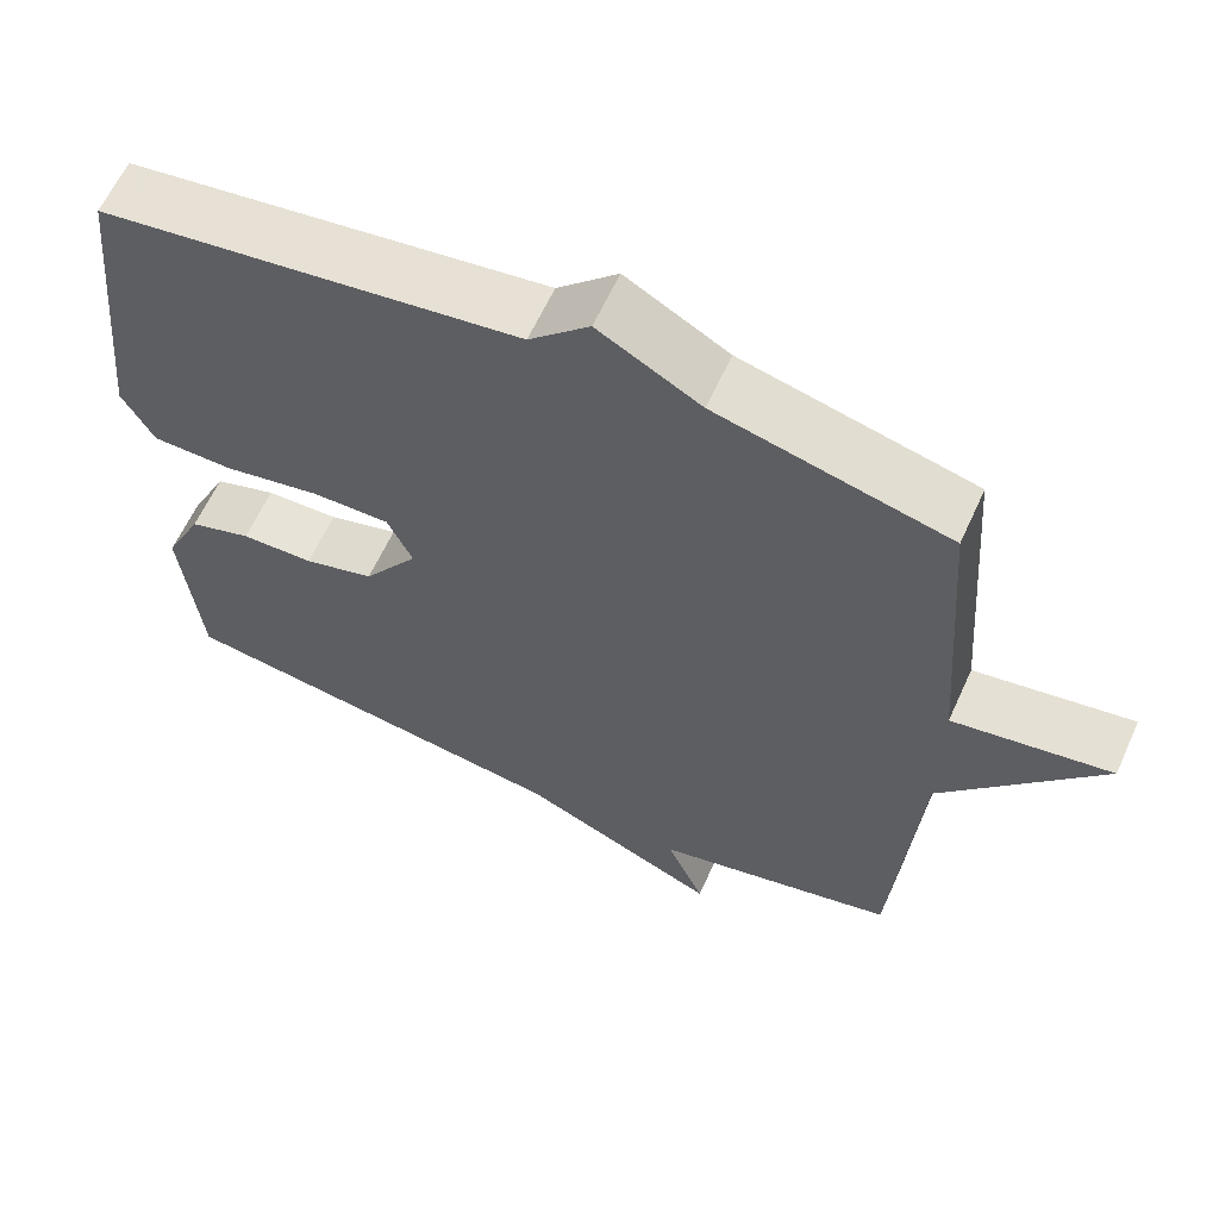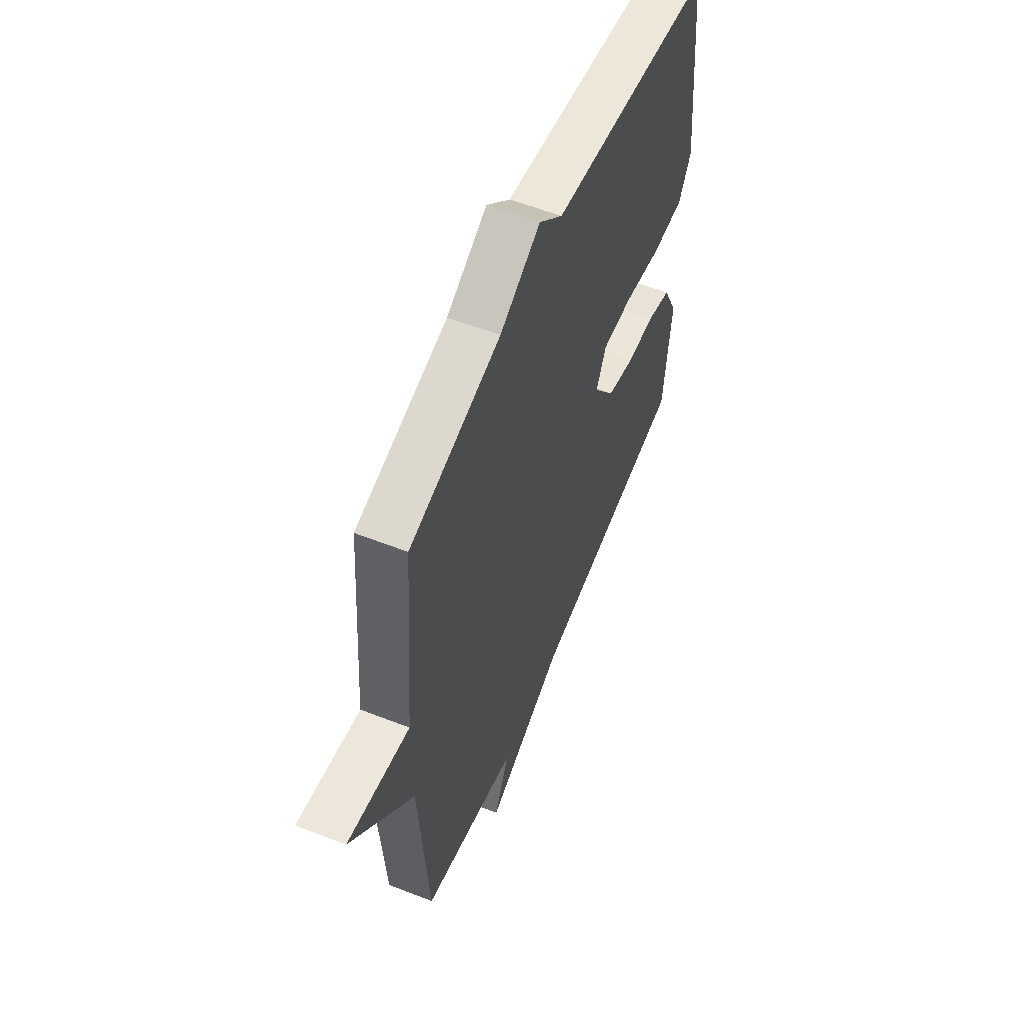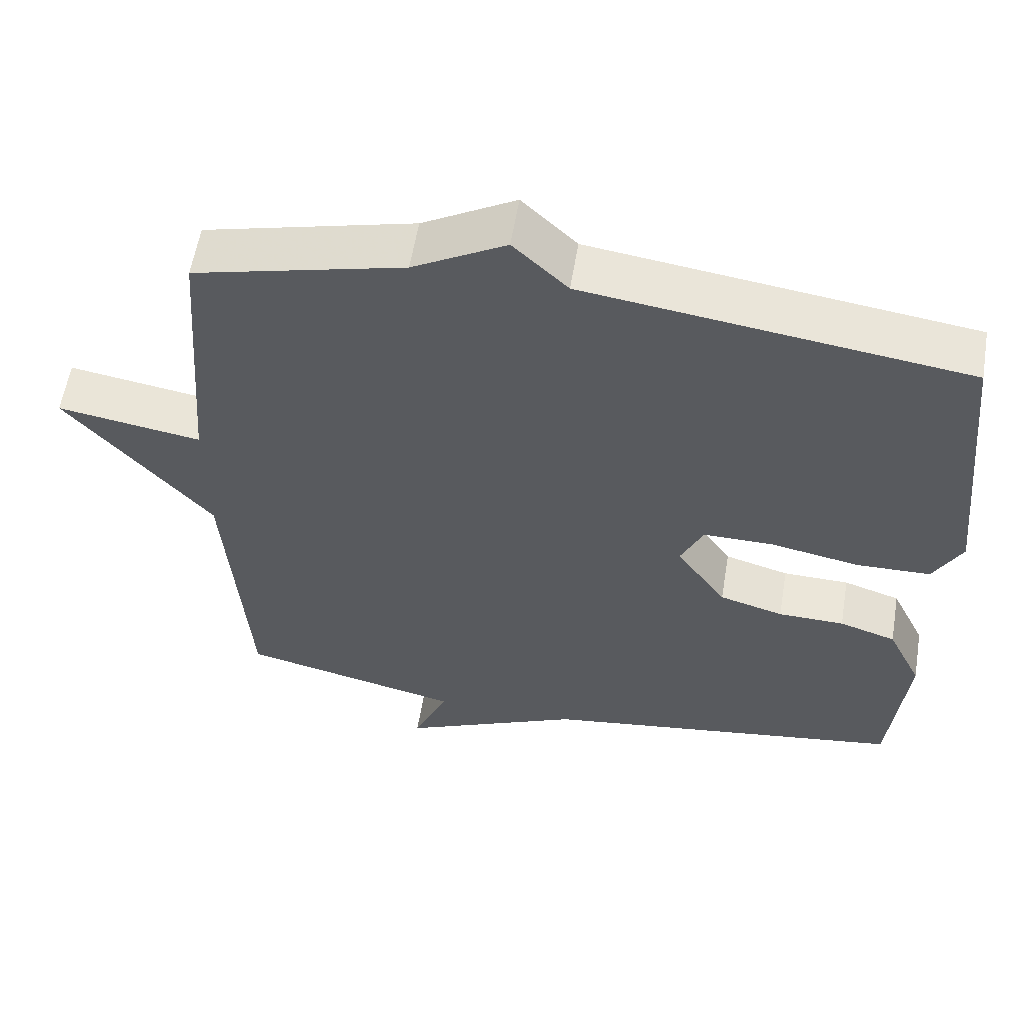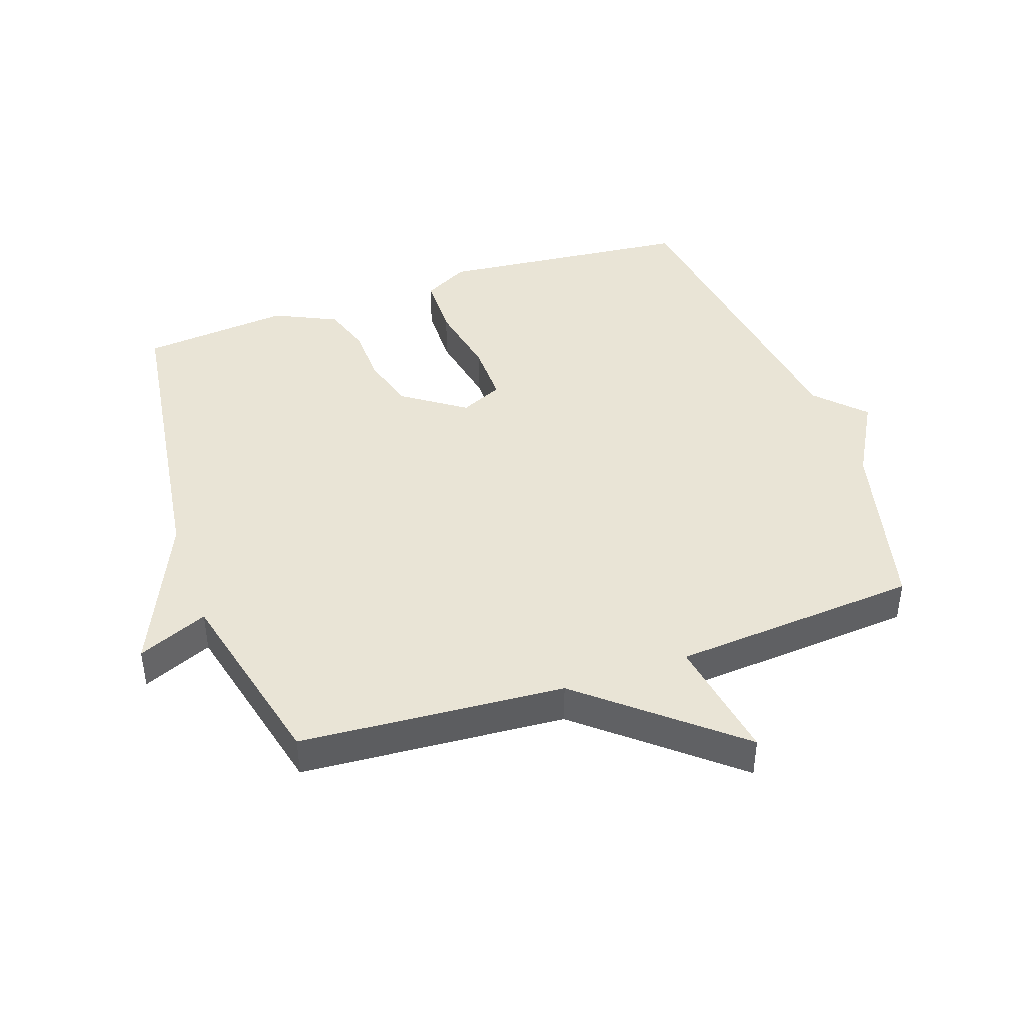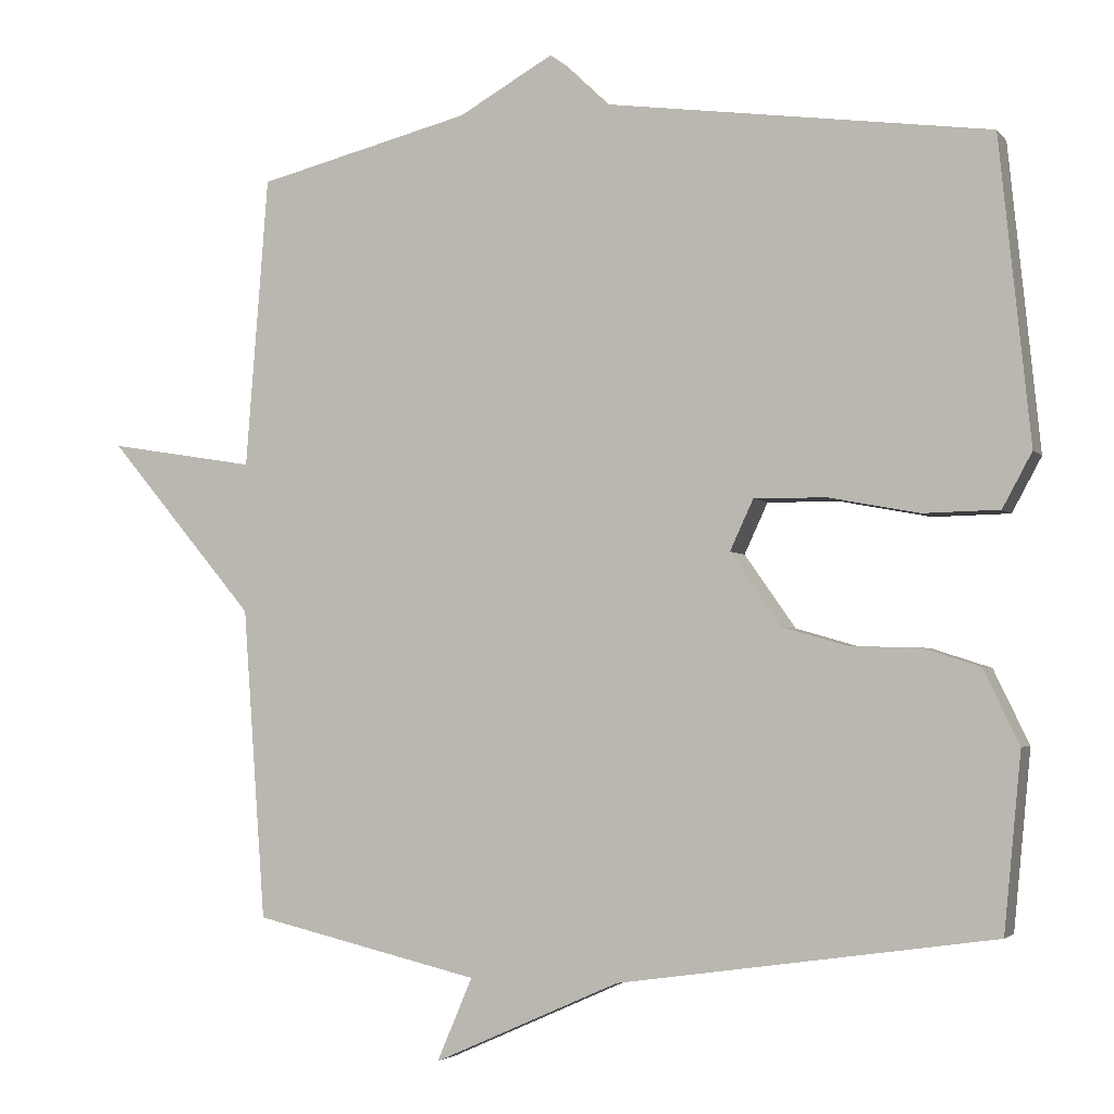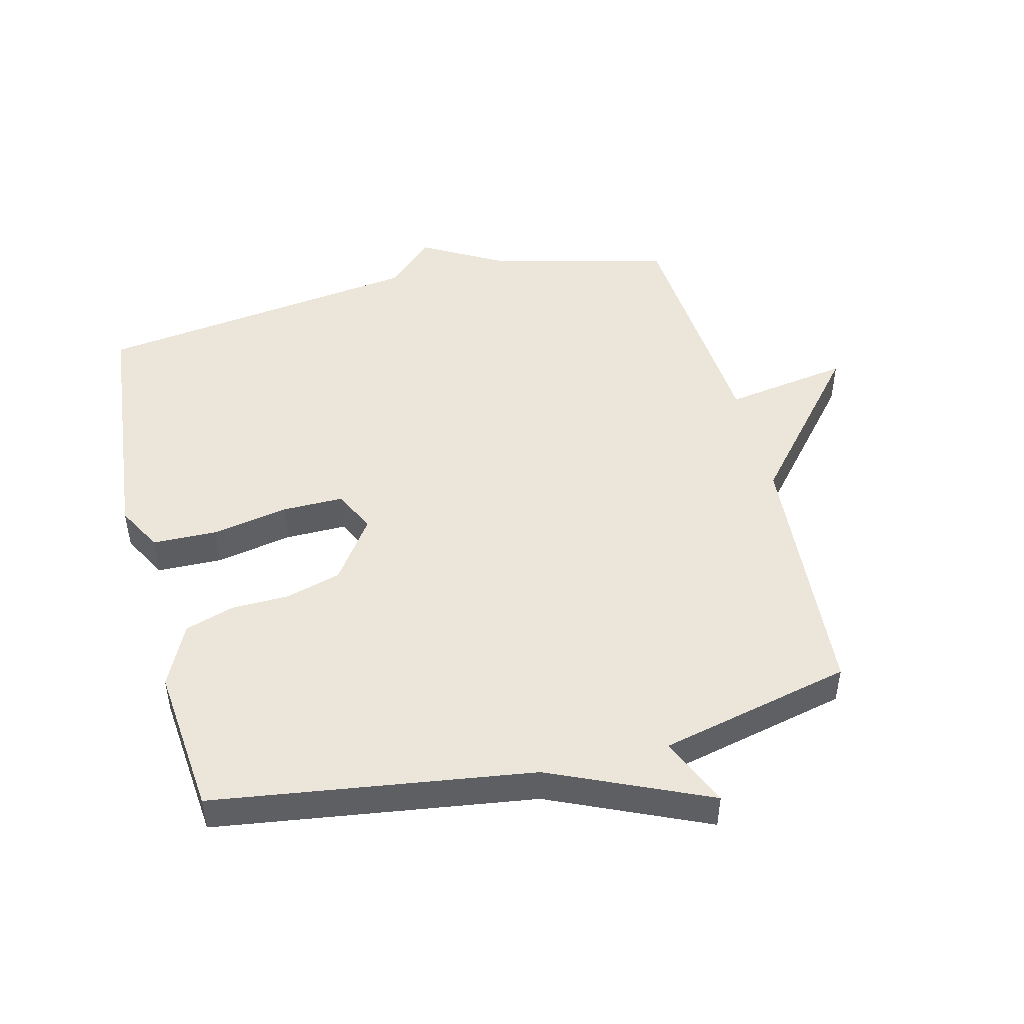
<metadata>
{"format":"obj","ext":"obj","renderer":"f3d","projection":"perspective","resolution":1024,"background":"white","views":[{"elev":62.0,"azim":-155.6,"up":"+Z"},{"elev":57.2,"azim":-67.8,"up":"+Z"},{"elev":58.0,"azim":9.3,"up":"+Z"},{"elev":42.5,"azim":-109.2,"up":"+Y"},{"elev":-3.2,"azim":19.5,"up":"+Z"},{"elev":47.7,"azim":166.0,"up":"+Y"}]}
</metadata>
<code>
v -0.5 0.07 0.5
v -0.215 0.07 0.571
v -0.089 0.07 0.642
v -0.015 0.07 0.571
v 0.5 0.07 0.5
v 0.541 0.07 0.098
v 0.502 0.07 0.026
v 0.401 0.07 0.024
v 0.281 0.07 0.047
v 0.185 0.07 0.048
v 0.154 0.07 -0.019
v 0.222 0.07 -0.116
v 0.309 0.07 -0.141
v 0.399 0.07 -0.143
v 0.476 0.07 -0.168
v 0.523 0.07 -0.266
v 0.5 0.07 -0.5
v 0.001 0.07 -0.571
v -0.246 0.07 -0.681
v -0.199 0.07 -0.571
v -0.5 0.07 -0.5
v -0.53 0.07 -0.087
v -0.726 0.07 0.145
v -0.53 0.07 0.113
v -0.5 0 0.5
v -0.215 0 0.571
v -0.089 0 0.642
v -0.015 0 0.571
v 0.5 0 0.5
v 0.541 0 0.098
v 0.502 0 0.026
v 0.401 0 0.024
v 0.281 0 0.047
v 0.185 0 0.048
v 0.154 0 -0.019
v 0.222 0 -0.116
v 0.309 0 -0.141
v 0.399 0 -0.143
v 0.476 0 -0.168
v 0.523 0 -0.266
v 0.5 0 -0.5
v 0.001 0 -0.571
v -0.246 0 -0.681
v -0.199 0 -0.571
v -0.5 0 -0.5
v -0.53 0 -0.087
v -0.726 0 0.145
v -0.53 0 0.113
f 22 23 24
f 24 1 2
f 22 24 2
f 21 22 2
f 20 21 2
f 18 19 20
f 17 18 20
f 16 17 20
f 15 16 20
f 14 15 20
f 13 14 20
f 12 13 20
f 11 12 20
f 2 3 4
f 20 2 4
f 11 20 4
f 10 11 4
f 4 5 6
f 10 4 6
f 9 10 6
f 6 7 8 9
f 48 47 46
f 26 25 48
f 26 48 46
f 26 46 45
f 26 45 44
f 44 43 42
f 44 42 41
f 44 41 40
f 44 40 39
f 44 39 38
f 44 38 37
f 44 37 36
f 44 36 35
f 28 27 26
f 28 26 44
f 28 44 35
f 28 35 34
f 30 29 28
f 30 28 34
f 30 34 33
f 33 32 31 30
f 1 25 26 2
f 2 26 27 3
f 3 27 28 4
f 4 28 29 5
f 5 29 30 6
f 6 30 31 7
f 7 31 32 8
f 8 32 33 9
f 9 33 34 10
f 10 34 35 11
f 11 35 36 12
f 12 36 37 13
f 13 37 38 14
f 14 38 39 15
f 15 39 40 16
f 16 40 41 17
f 17 41 42 18
f 18 42 43 19
f 19 43 44 20
f 20 44 45 21
f 21 45 46 22
f 22 46 47 23
f 23 47 48 24
f 24 48 25 1

</code>
